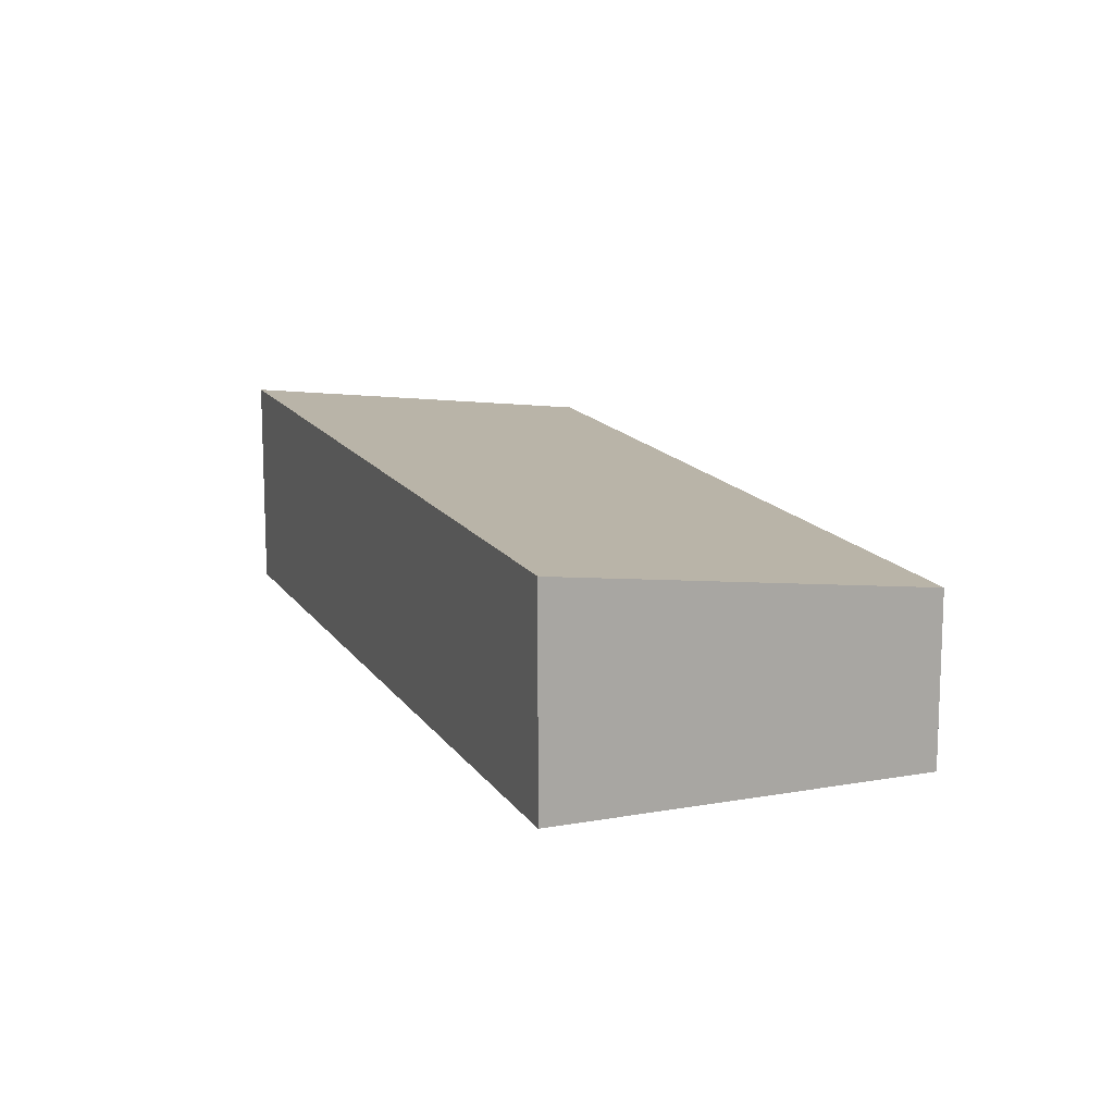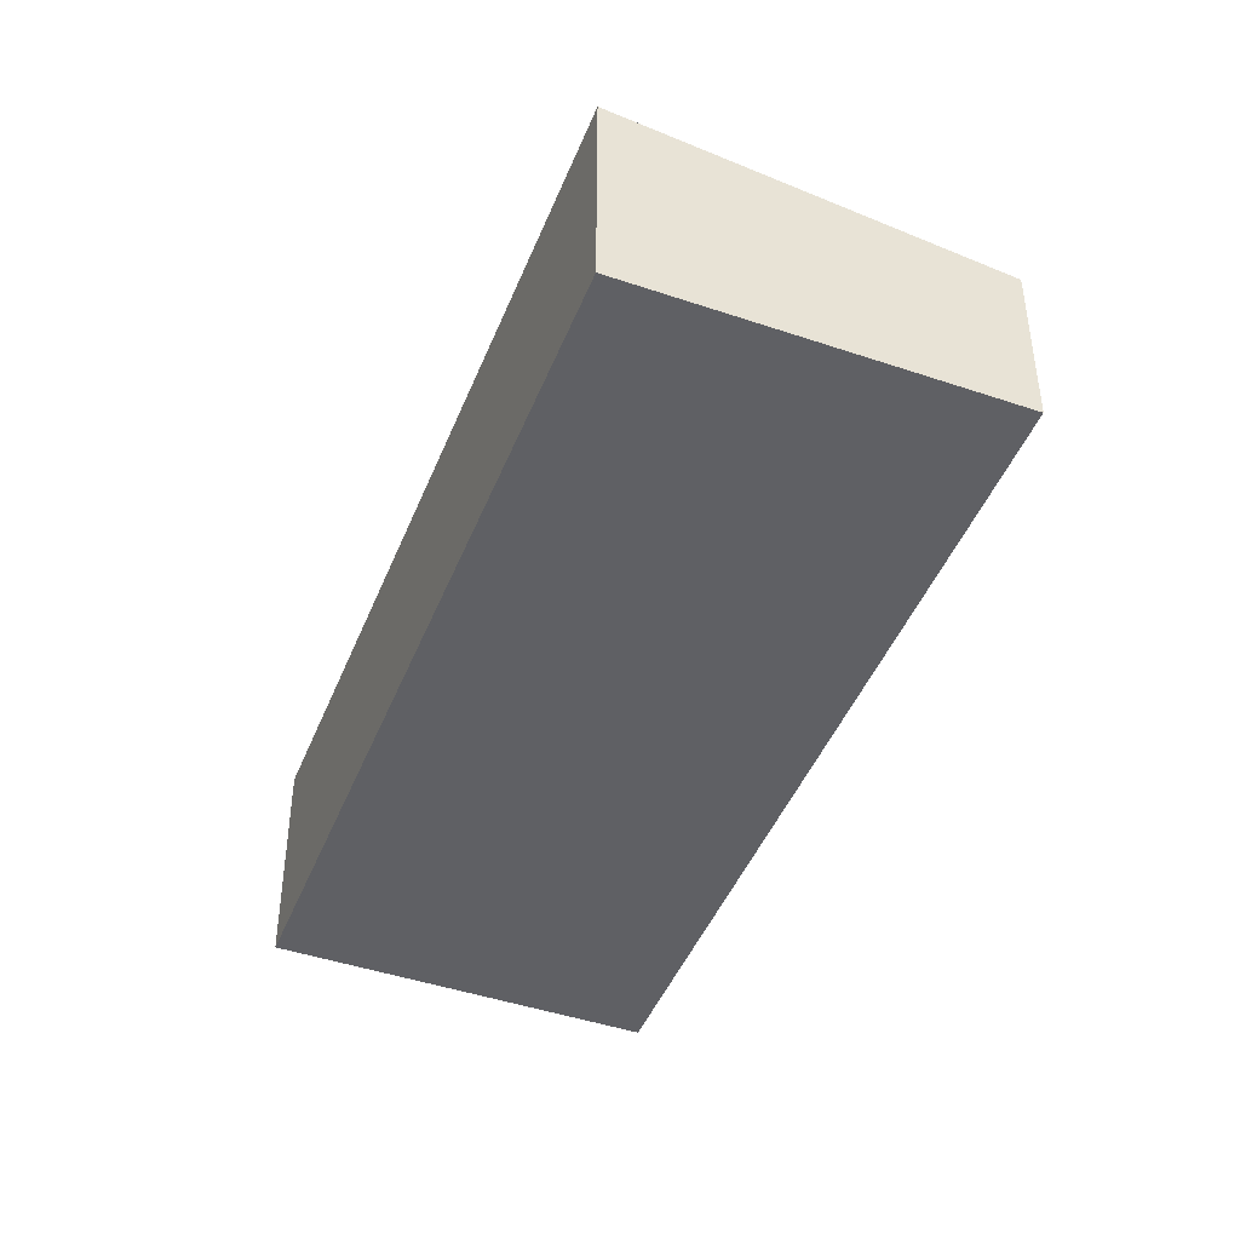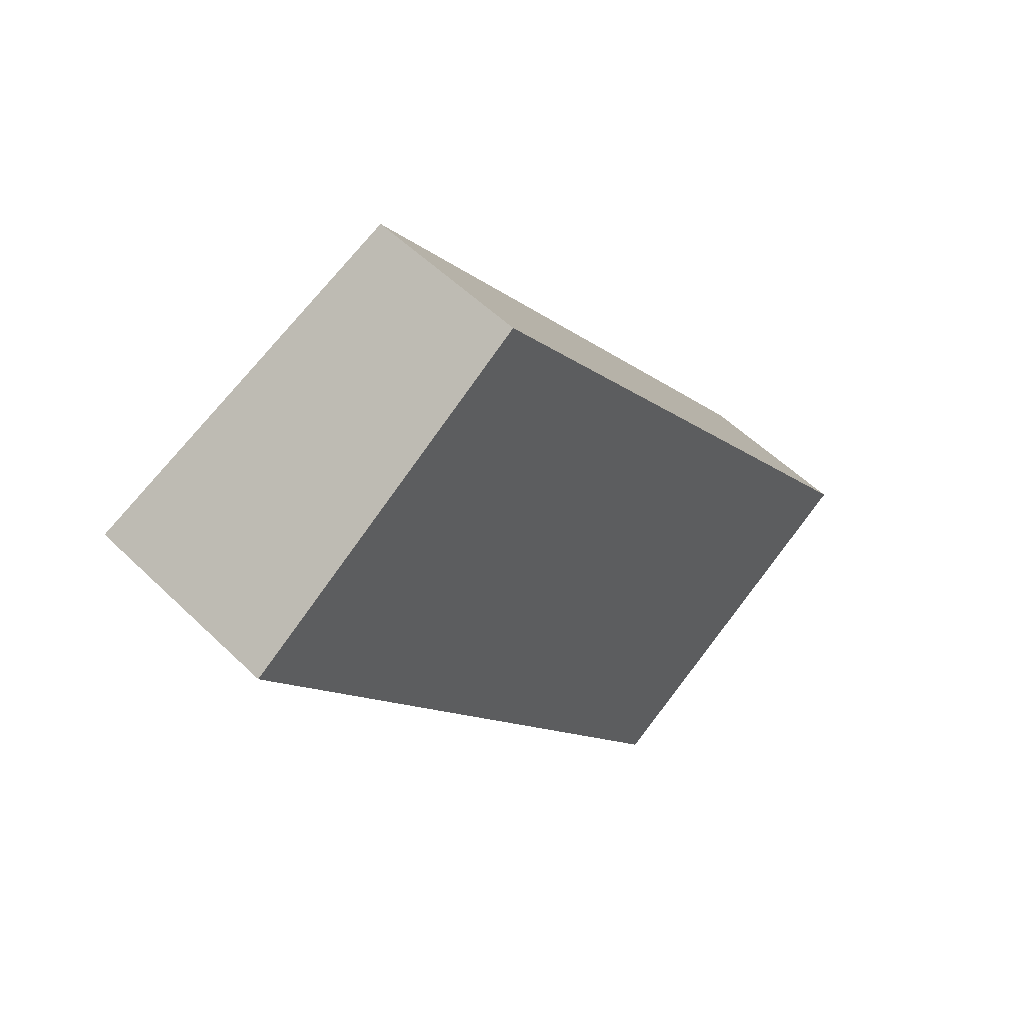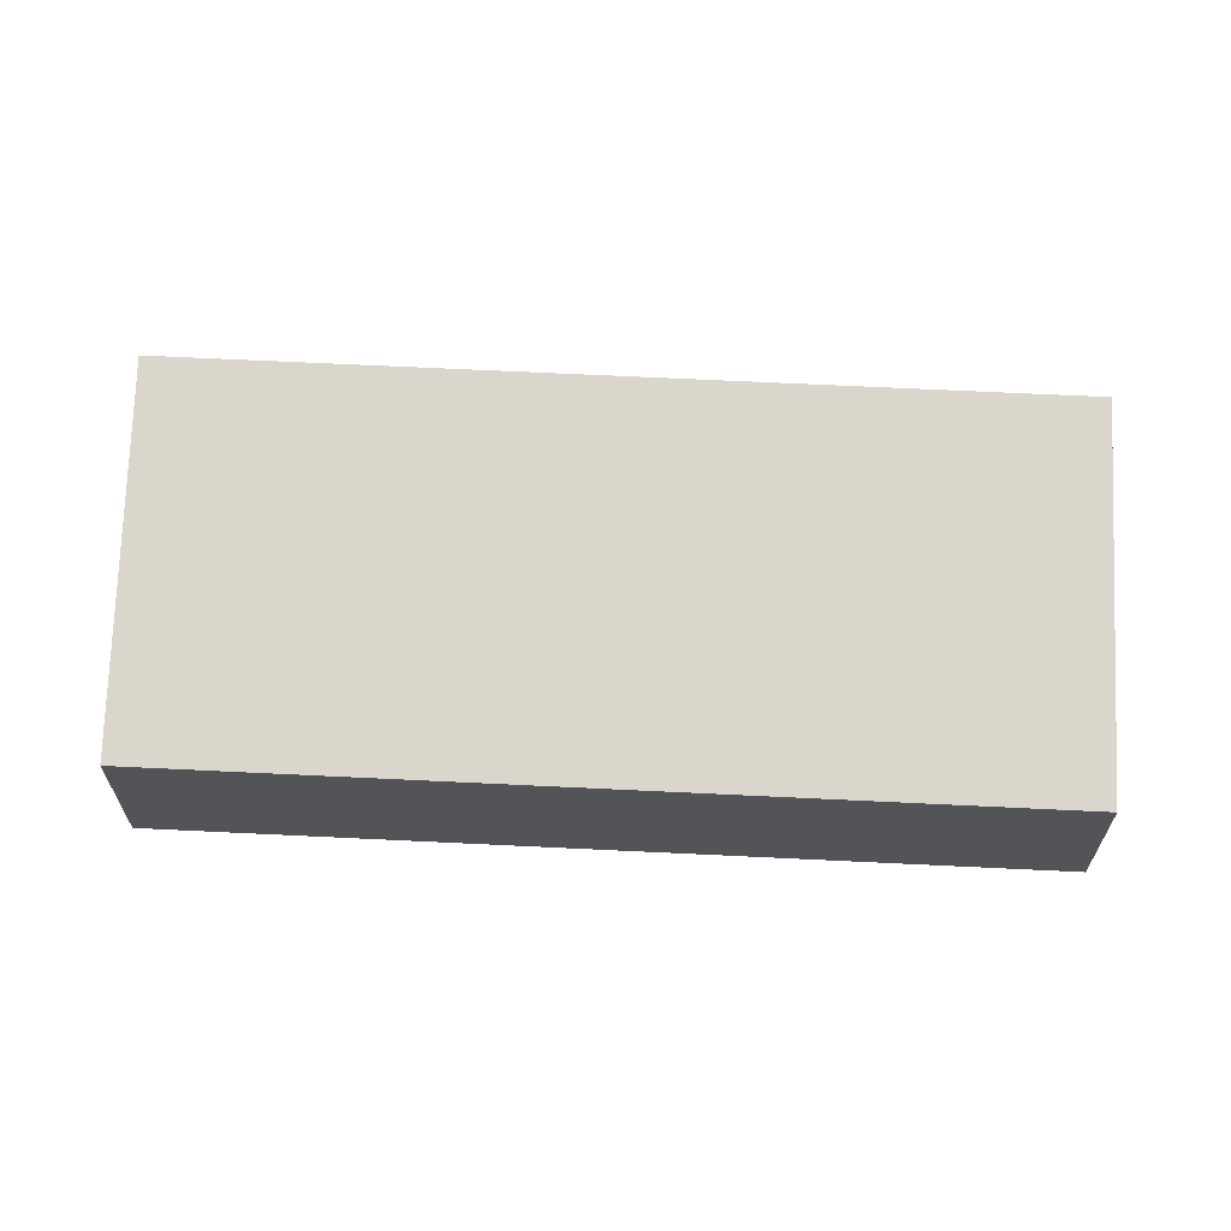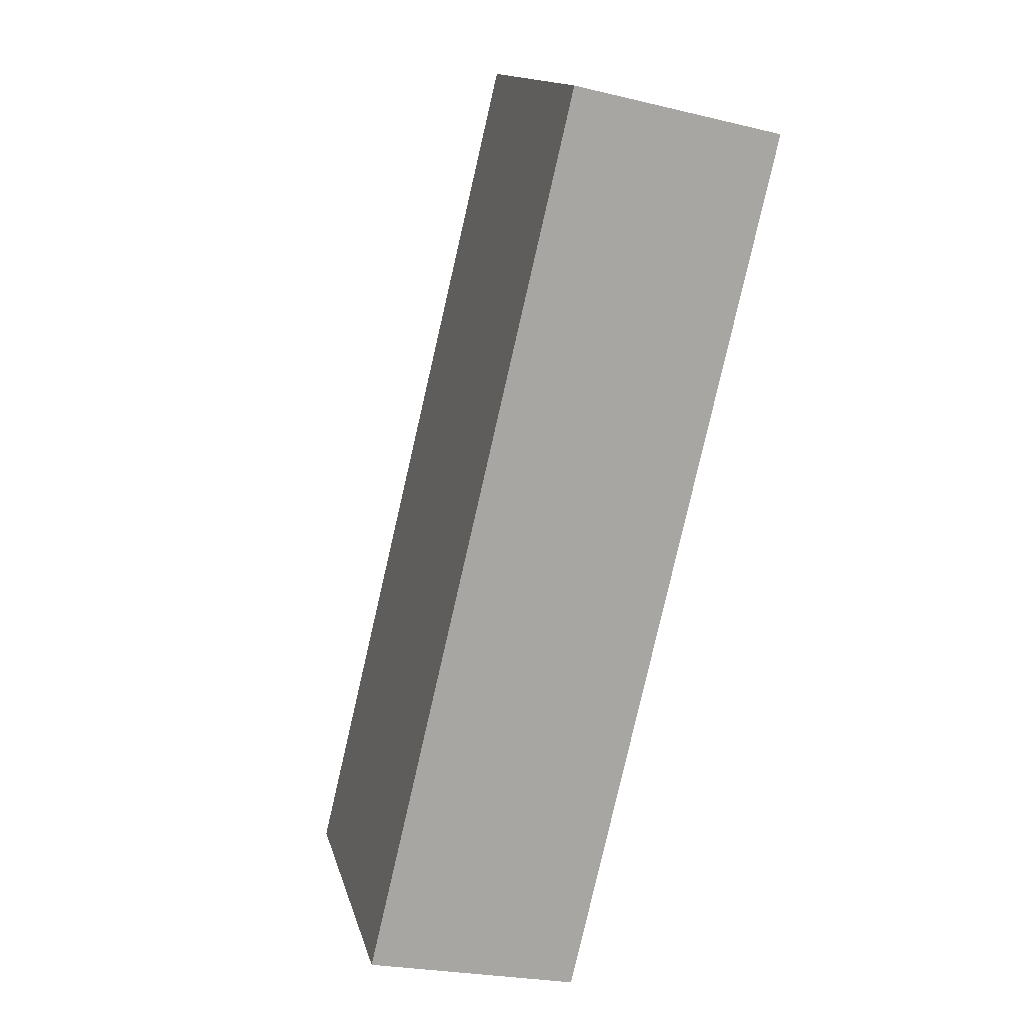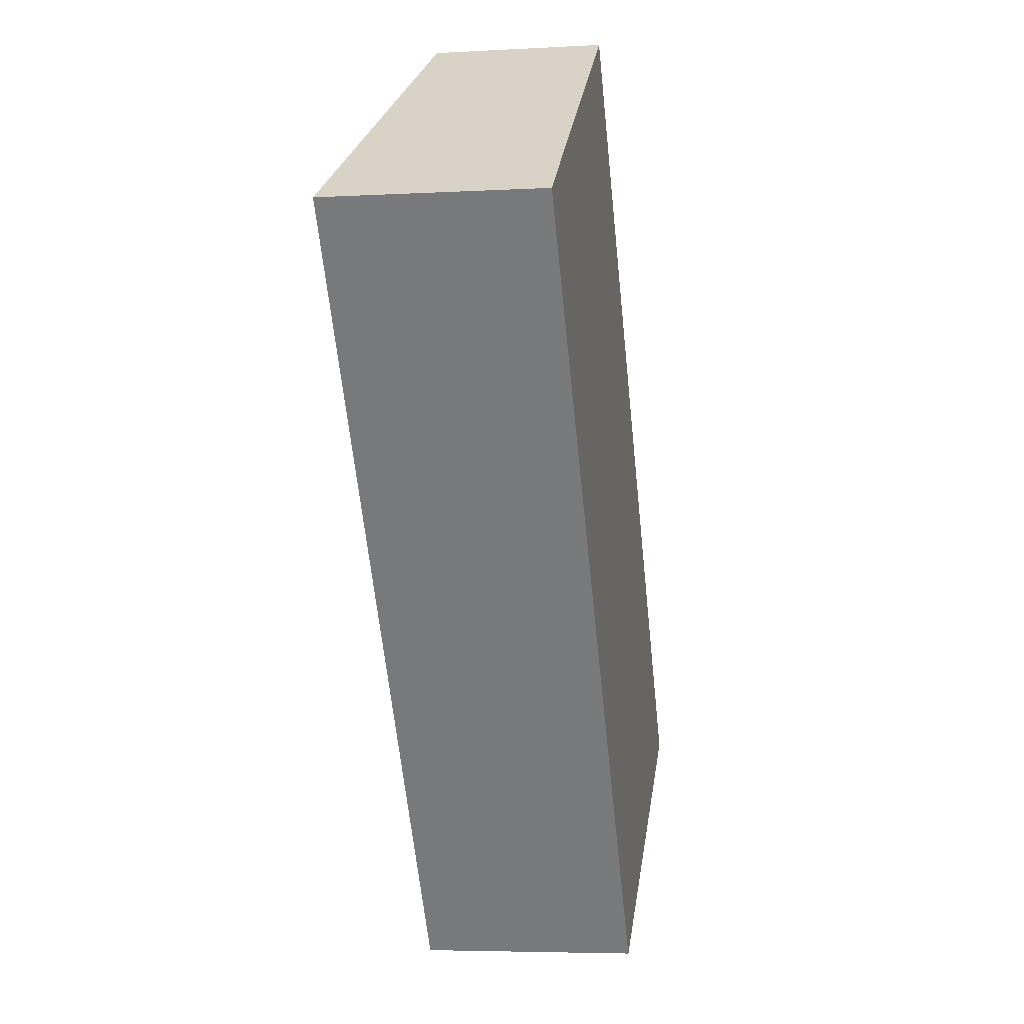
<metadata>
{"format":"obj","ext":"obj","renderer":"f3d","projection":"perspective","resolution":1024,"background":"white","views":[{"elev":14.5,"azim":-57.1,"up":"+Y"},{"elev":-44.7,"azim":-56.8,"up":"+Y"},{"elev":53.6,"azim":-44.0,"up":"+Z"},{"elev":66.8,"azim":57.0,"up":"+Y"},{"elev":-23.4,"azim":-112.5,"up":"+Z"},{"elev":-5.1,"azim":-80.0,"up":"+Z"}]}
</metadata>
<code>
v  6.657 3.63 4.703
v  11.09 4.658 -15.39
v  9.939e-05 4.658 -0.0001476
v  17.75 3.63 -10.68
v  11.09 9.422e-16 -15.39
v  0 0 0
v  17.75 6.542e-16 -10.68
v  6.657 -2.88e-16 4.703
g defaultobject
f 1 2 3
f 2 1 4
f 3 5 6
f 5 3 2
f 5 4 7
f 4 5 2
f 7 1 8
f 1 7 4
f 1 6 8
f 6 1 3
f 5 8 6
f 8 5 7

</code>
